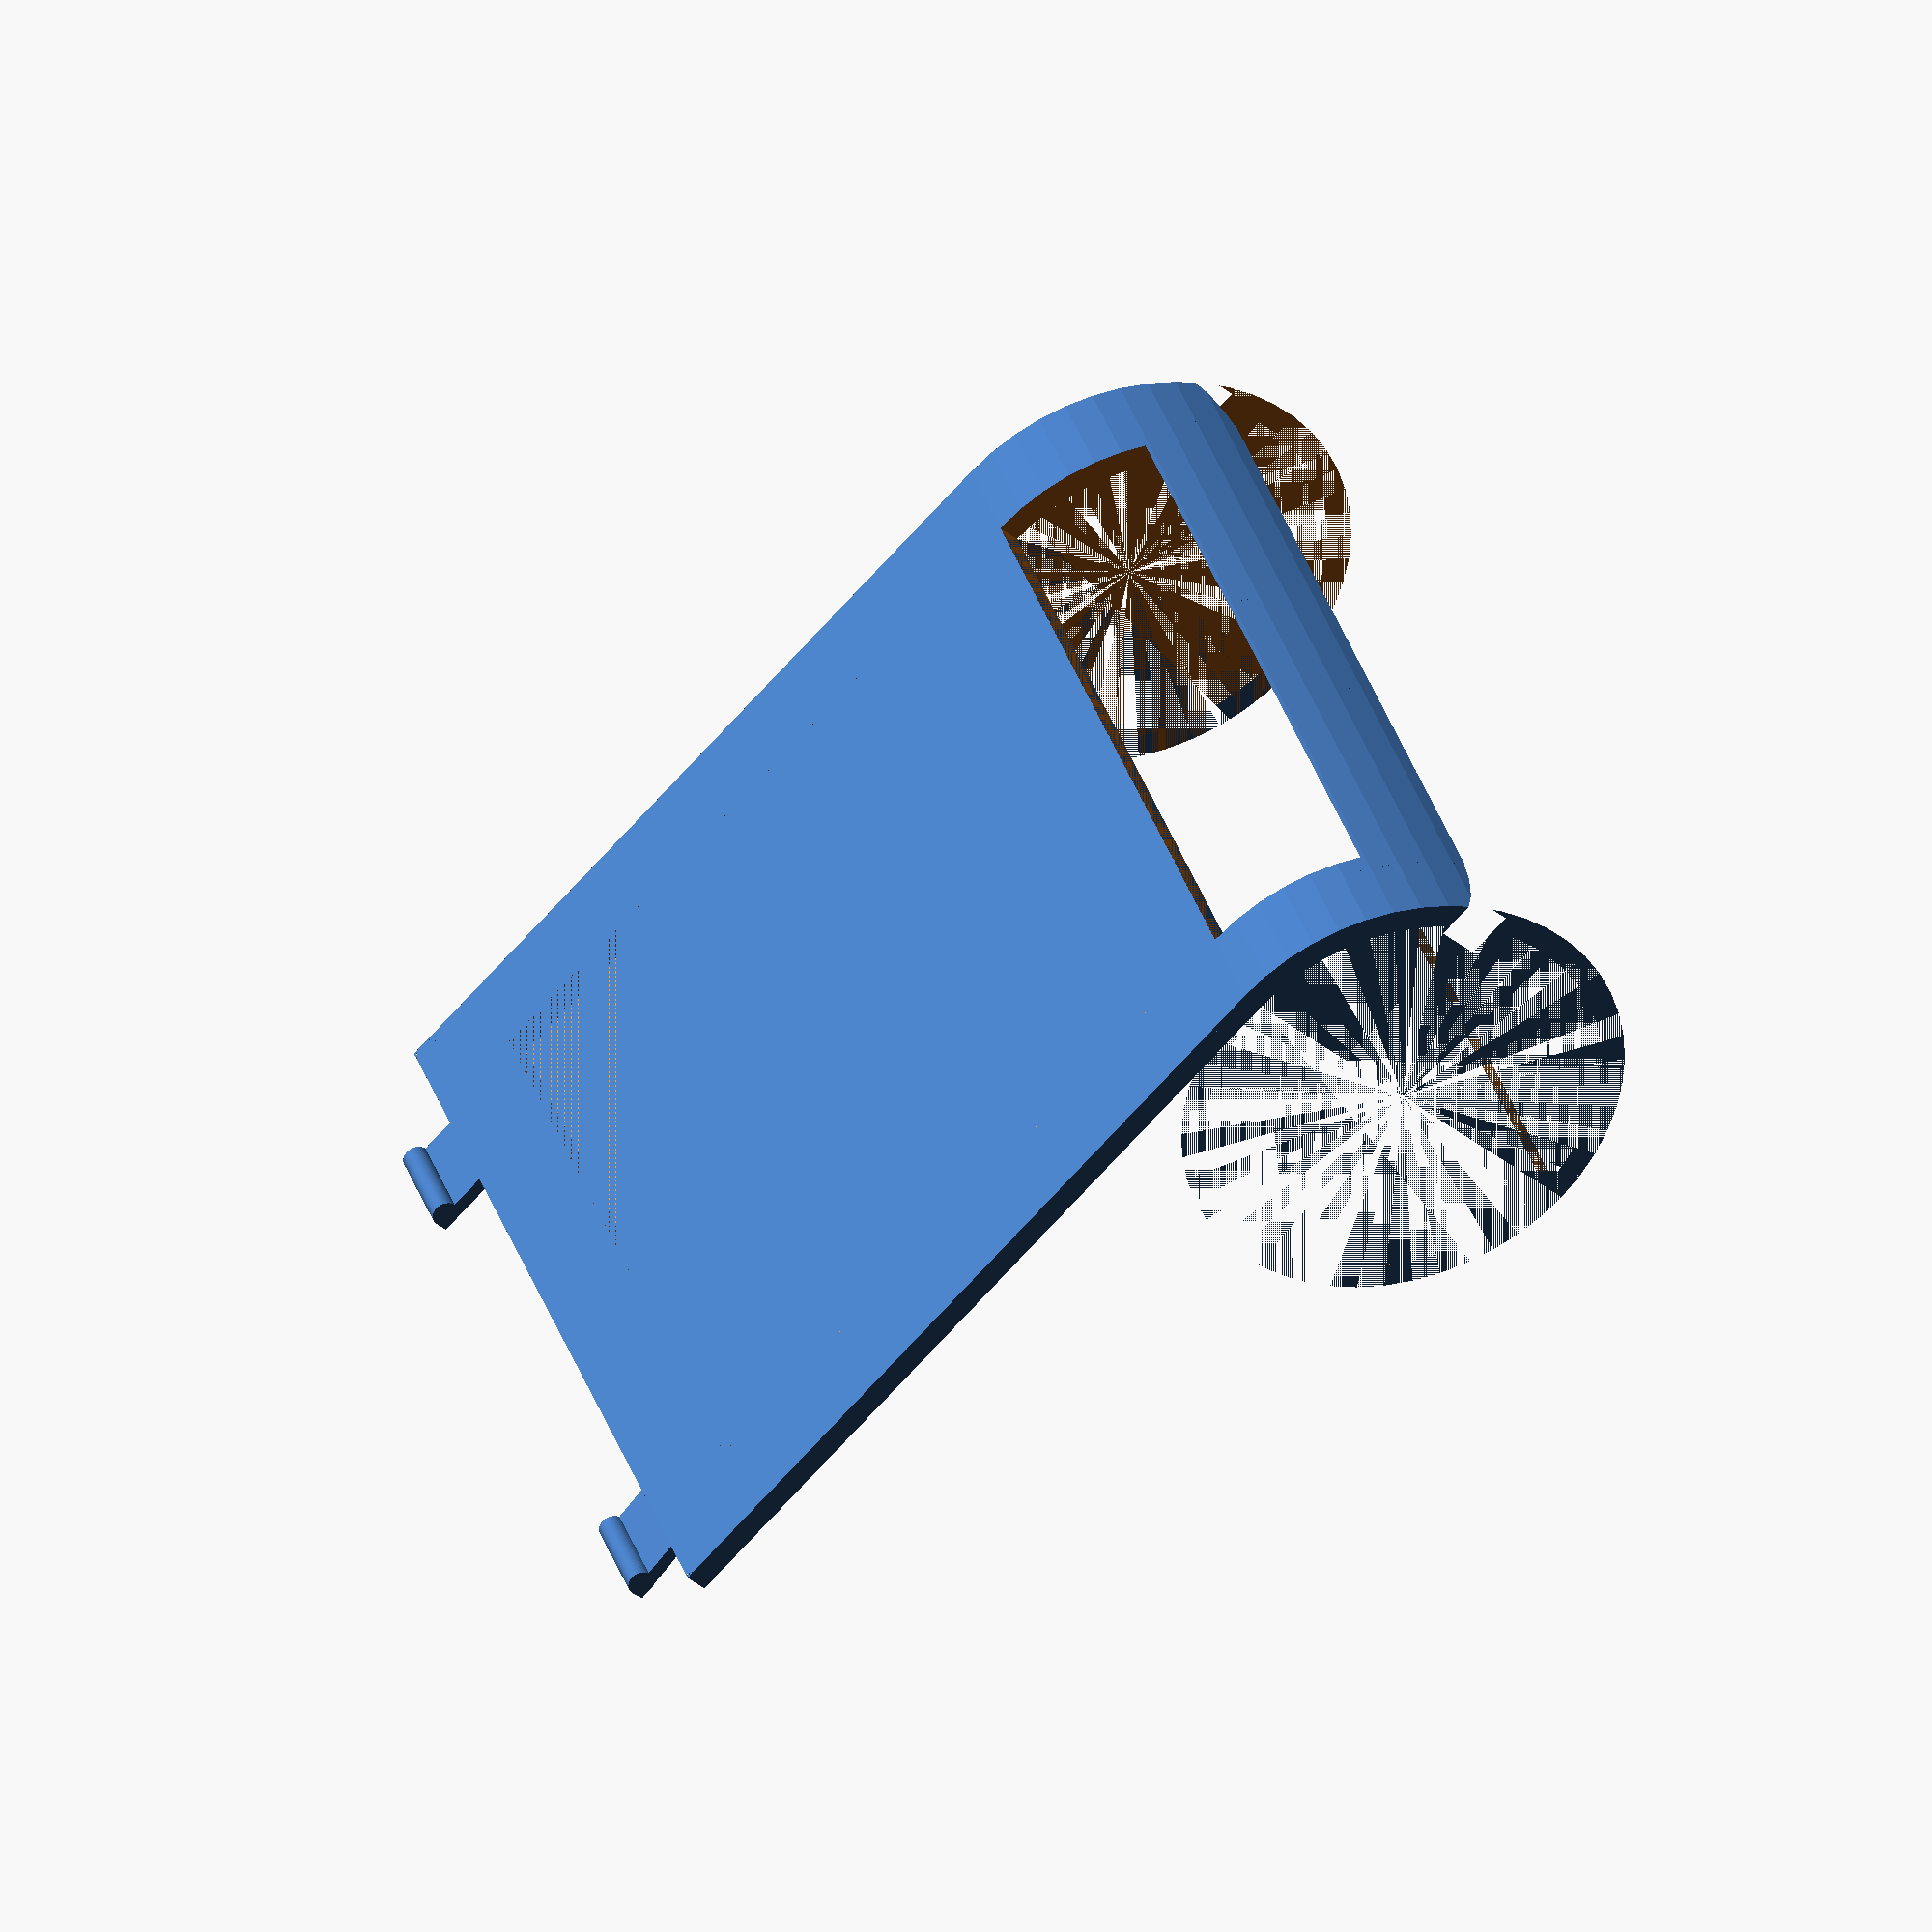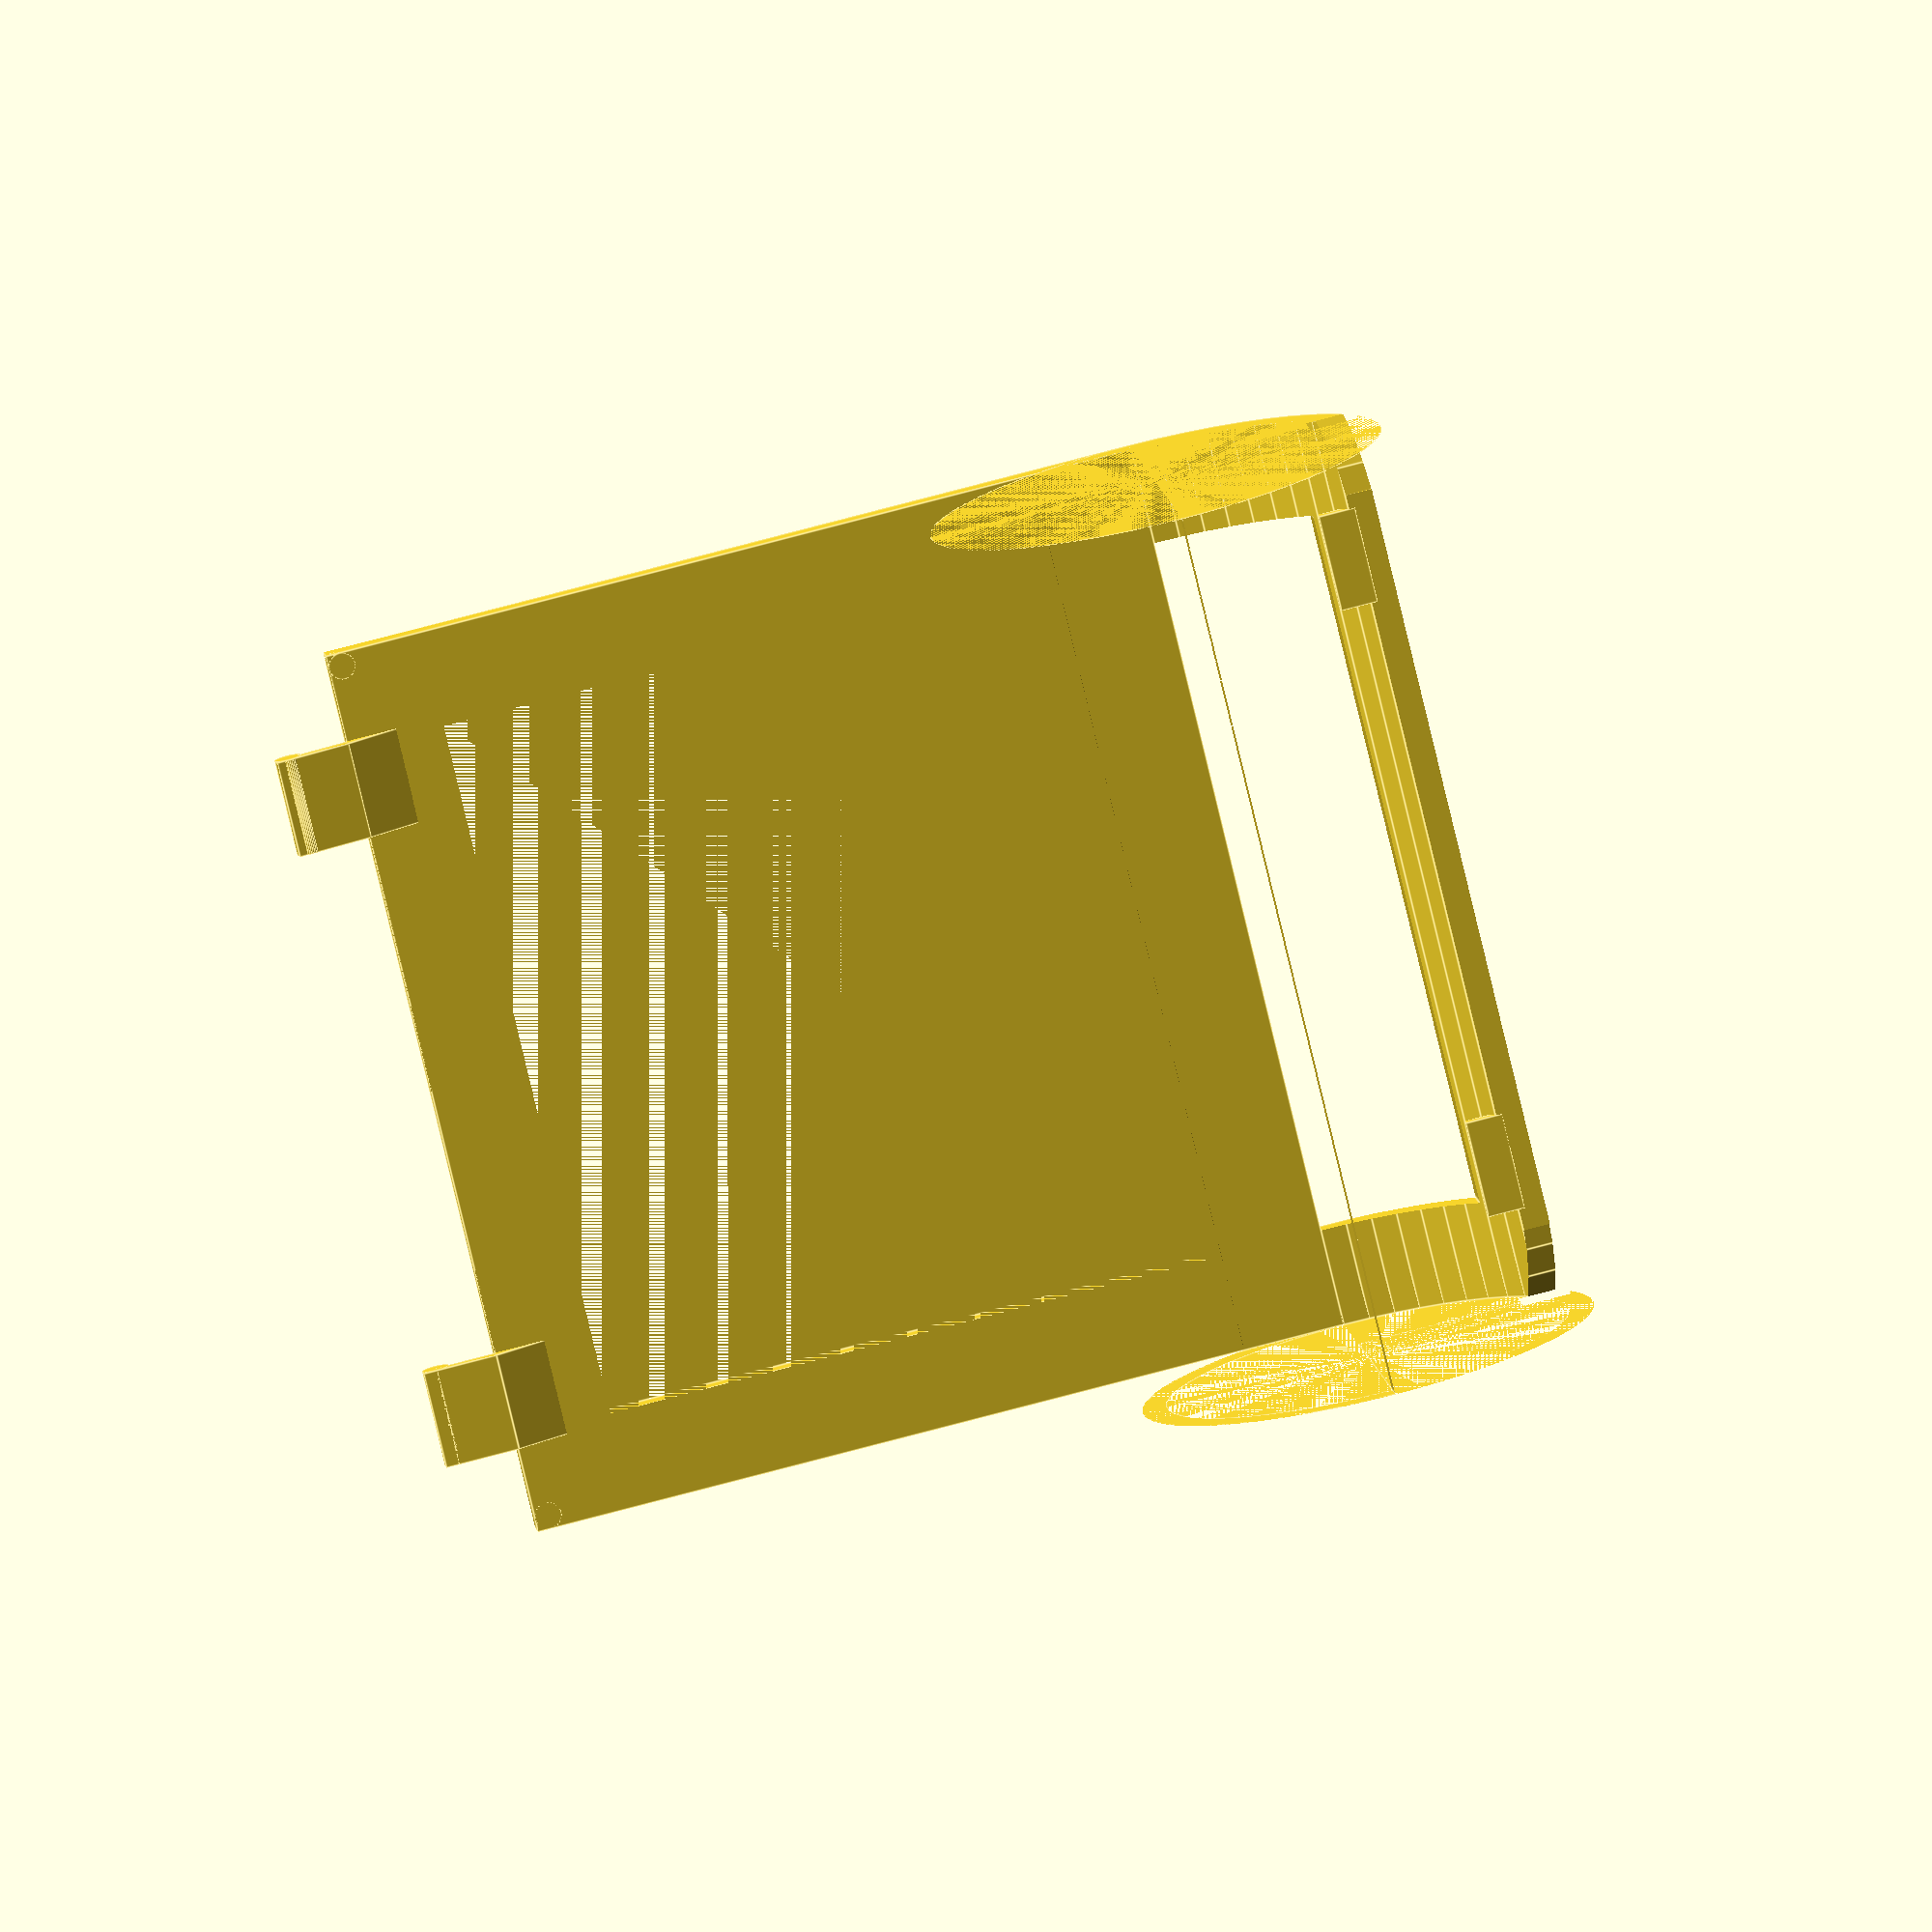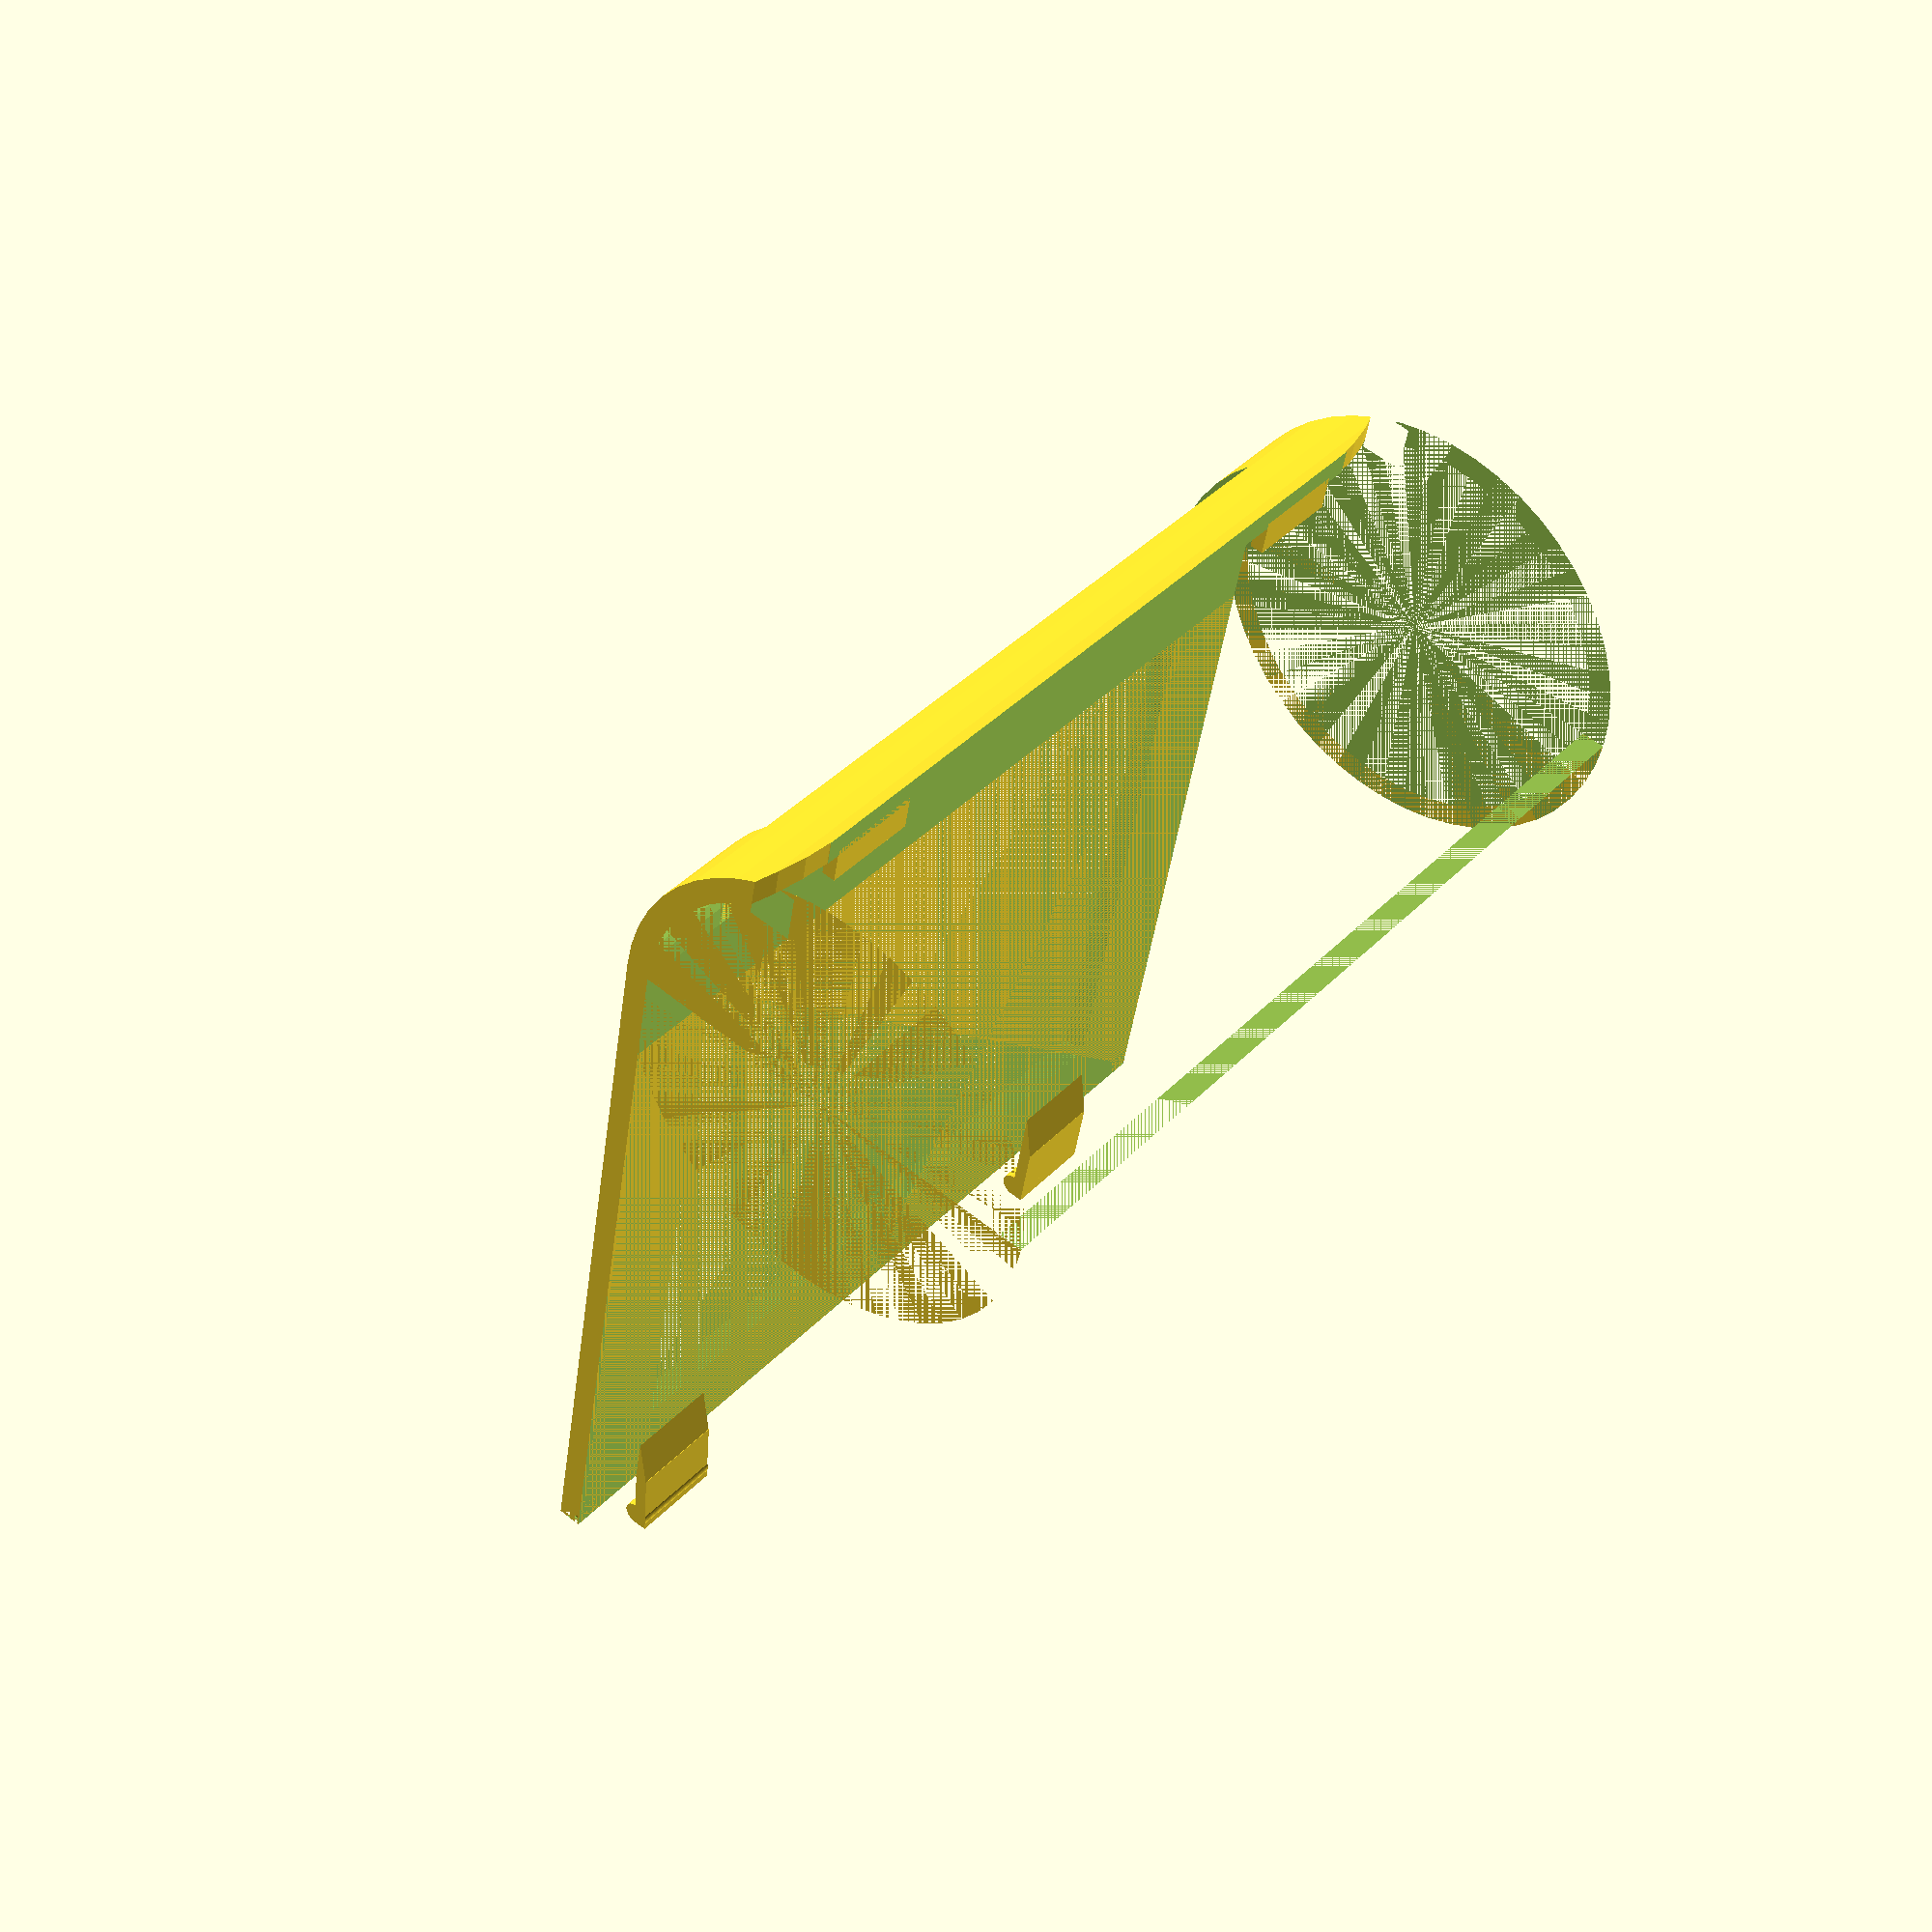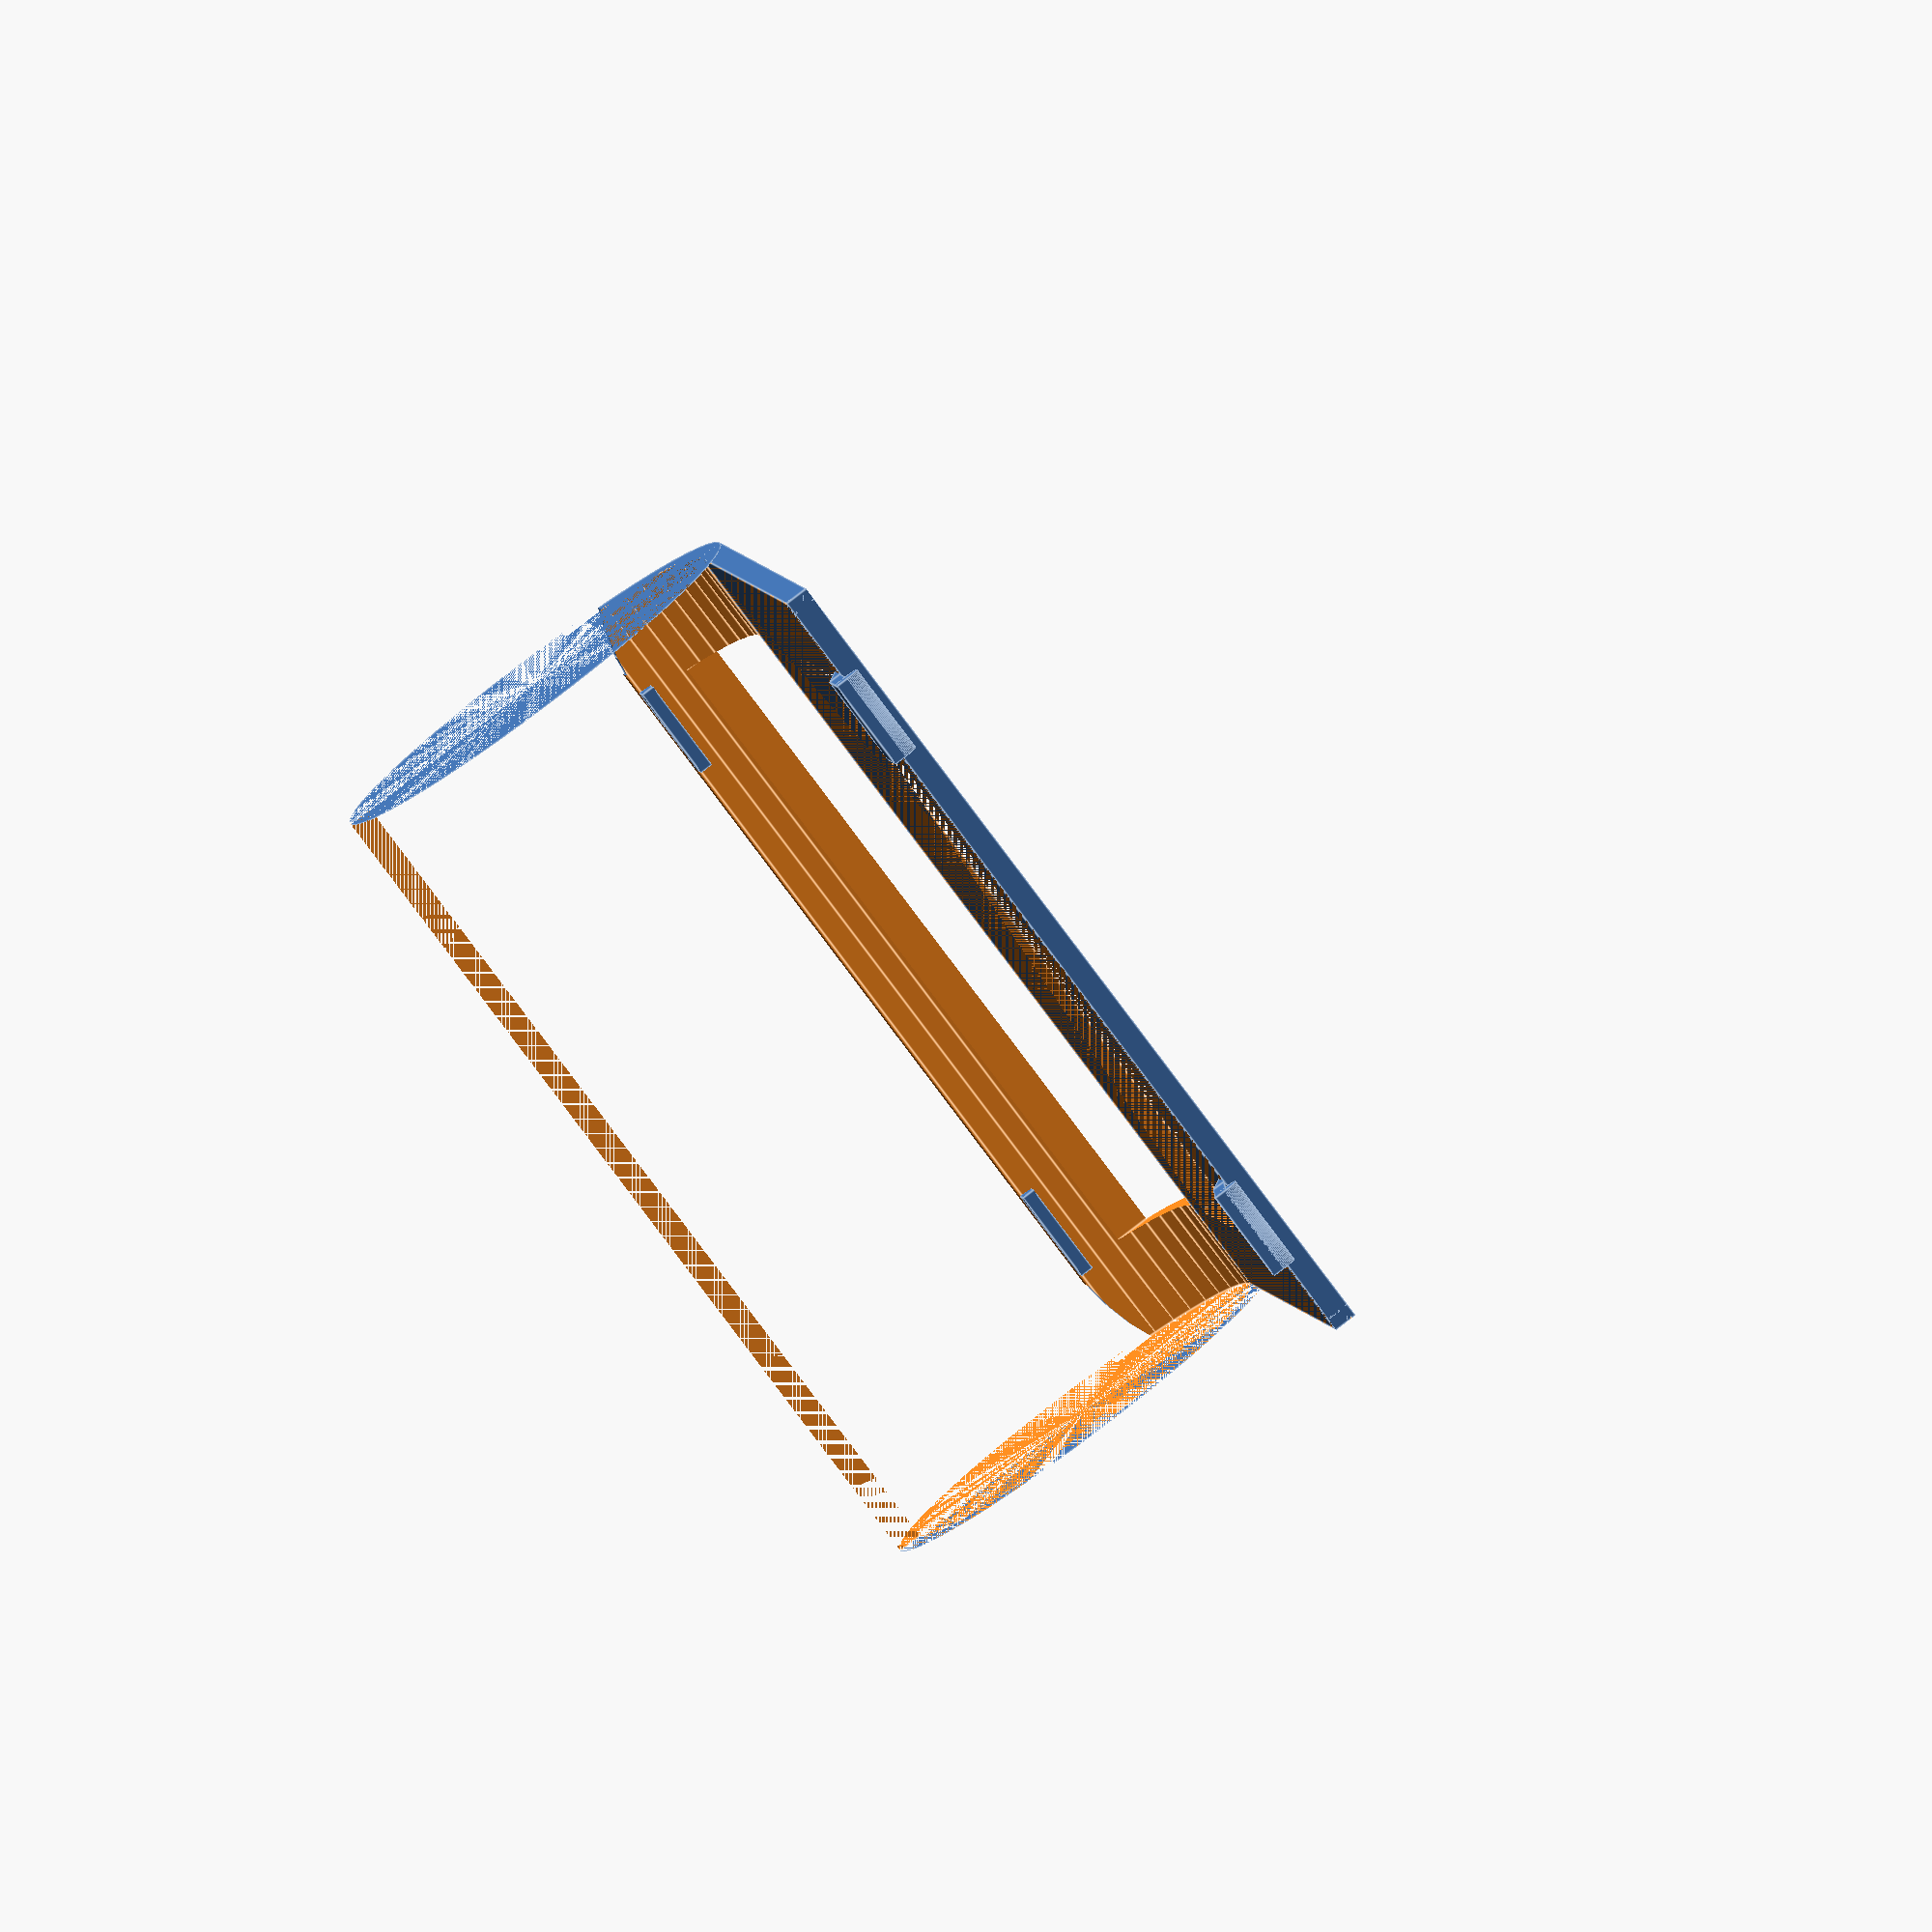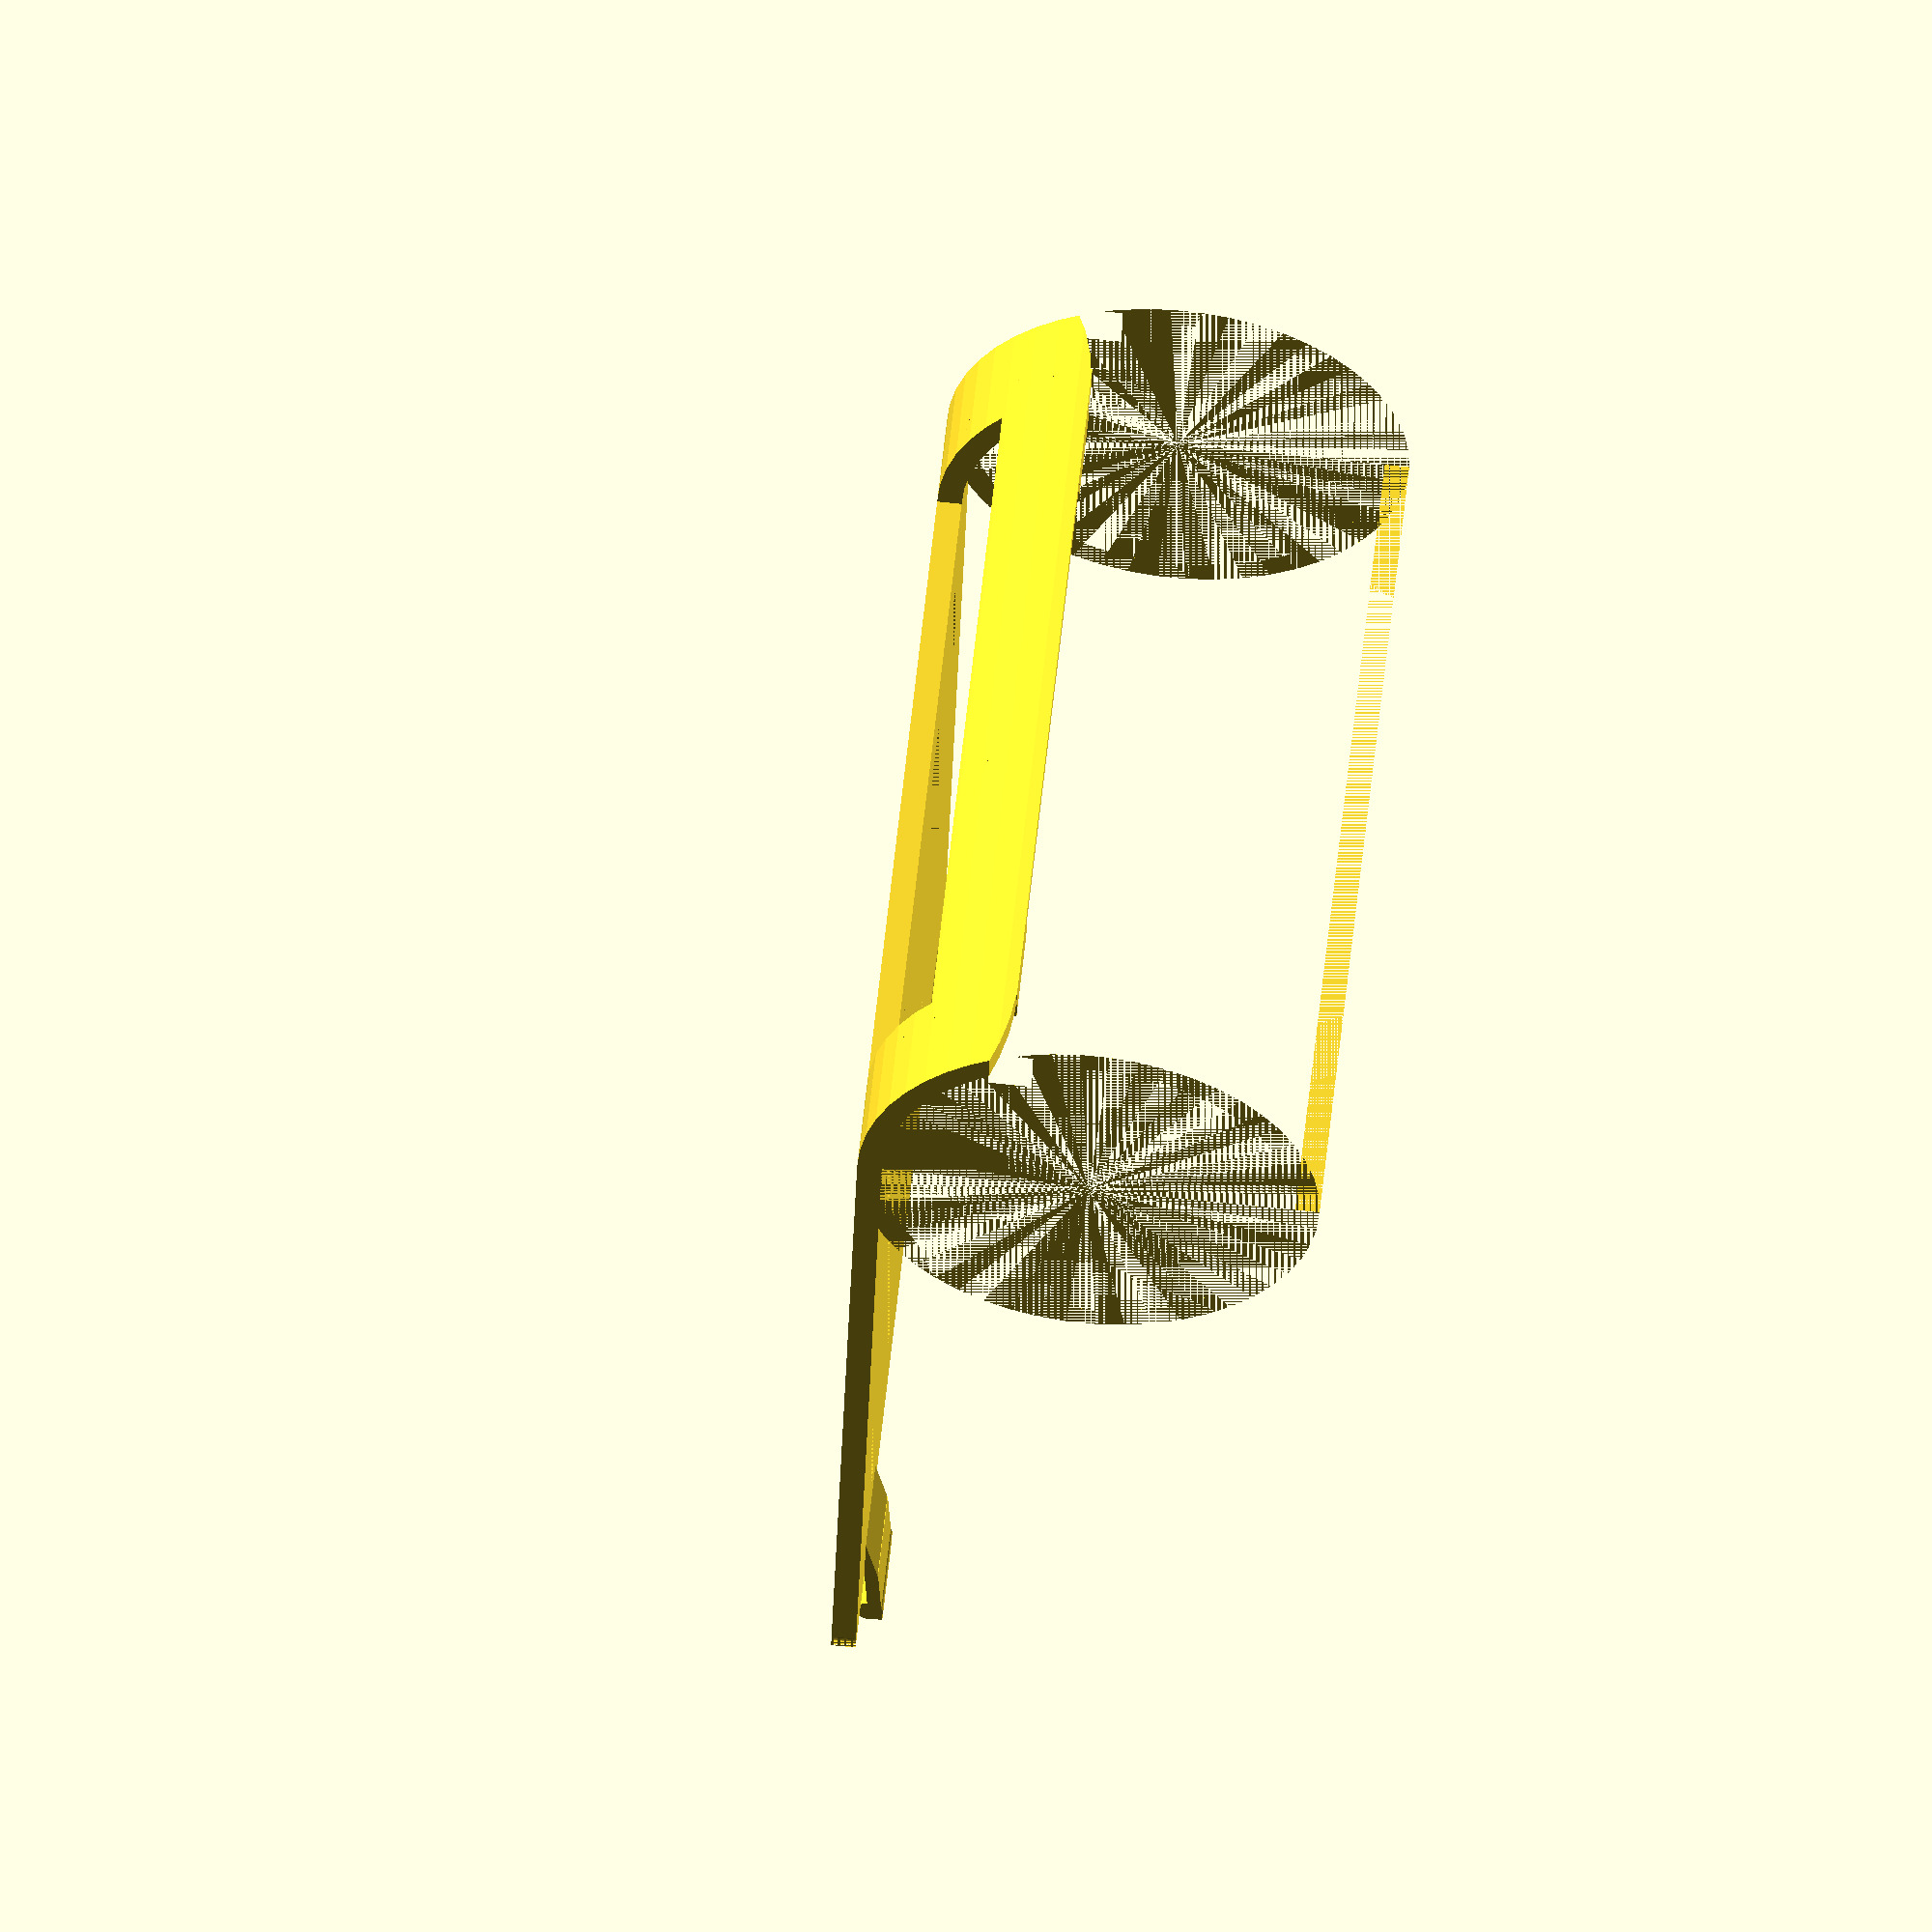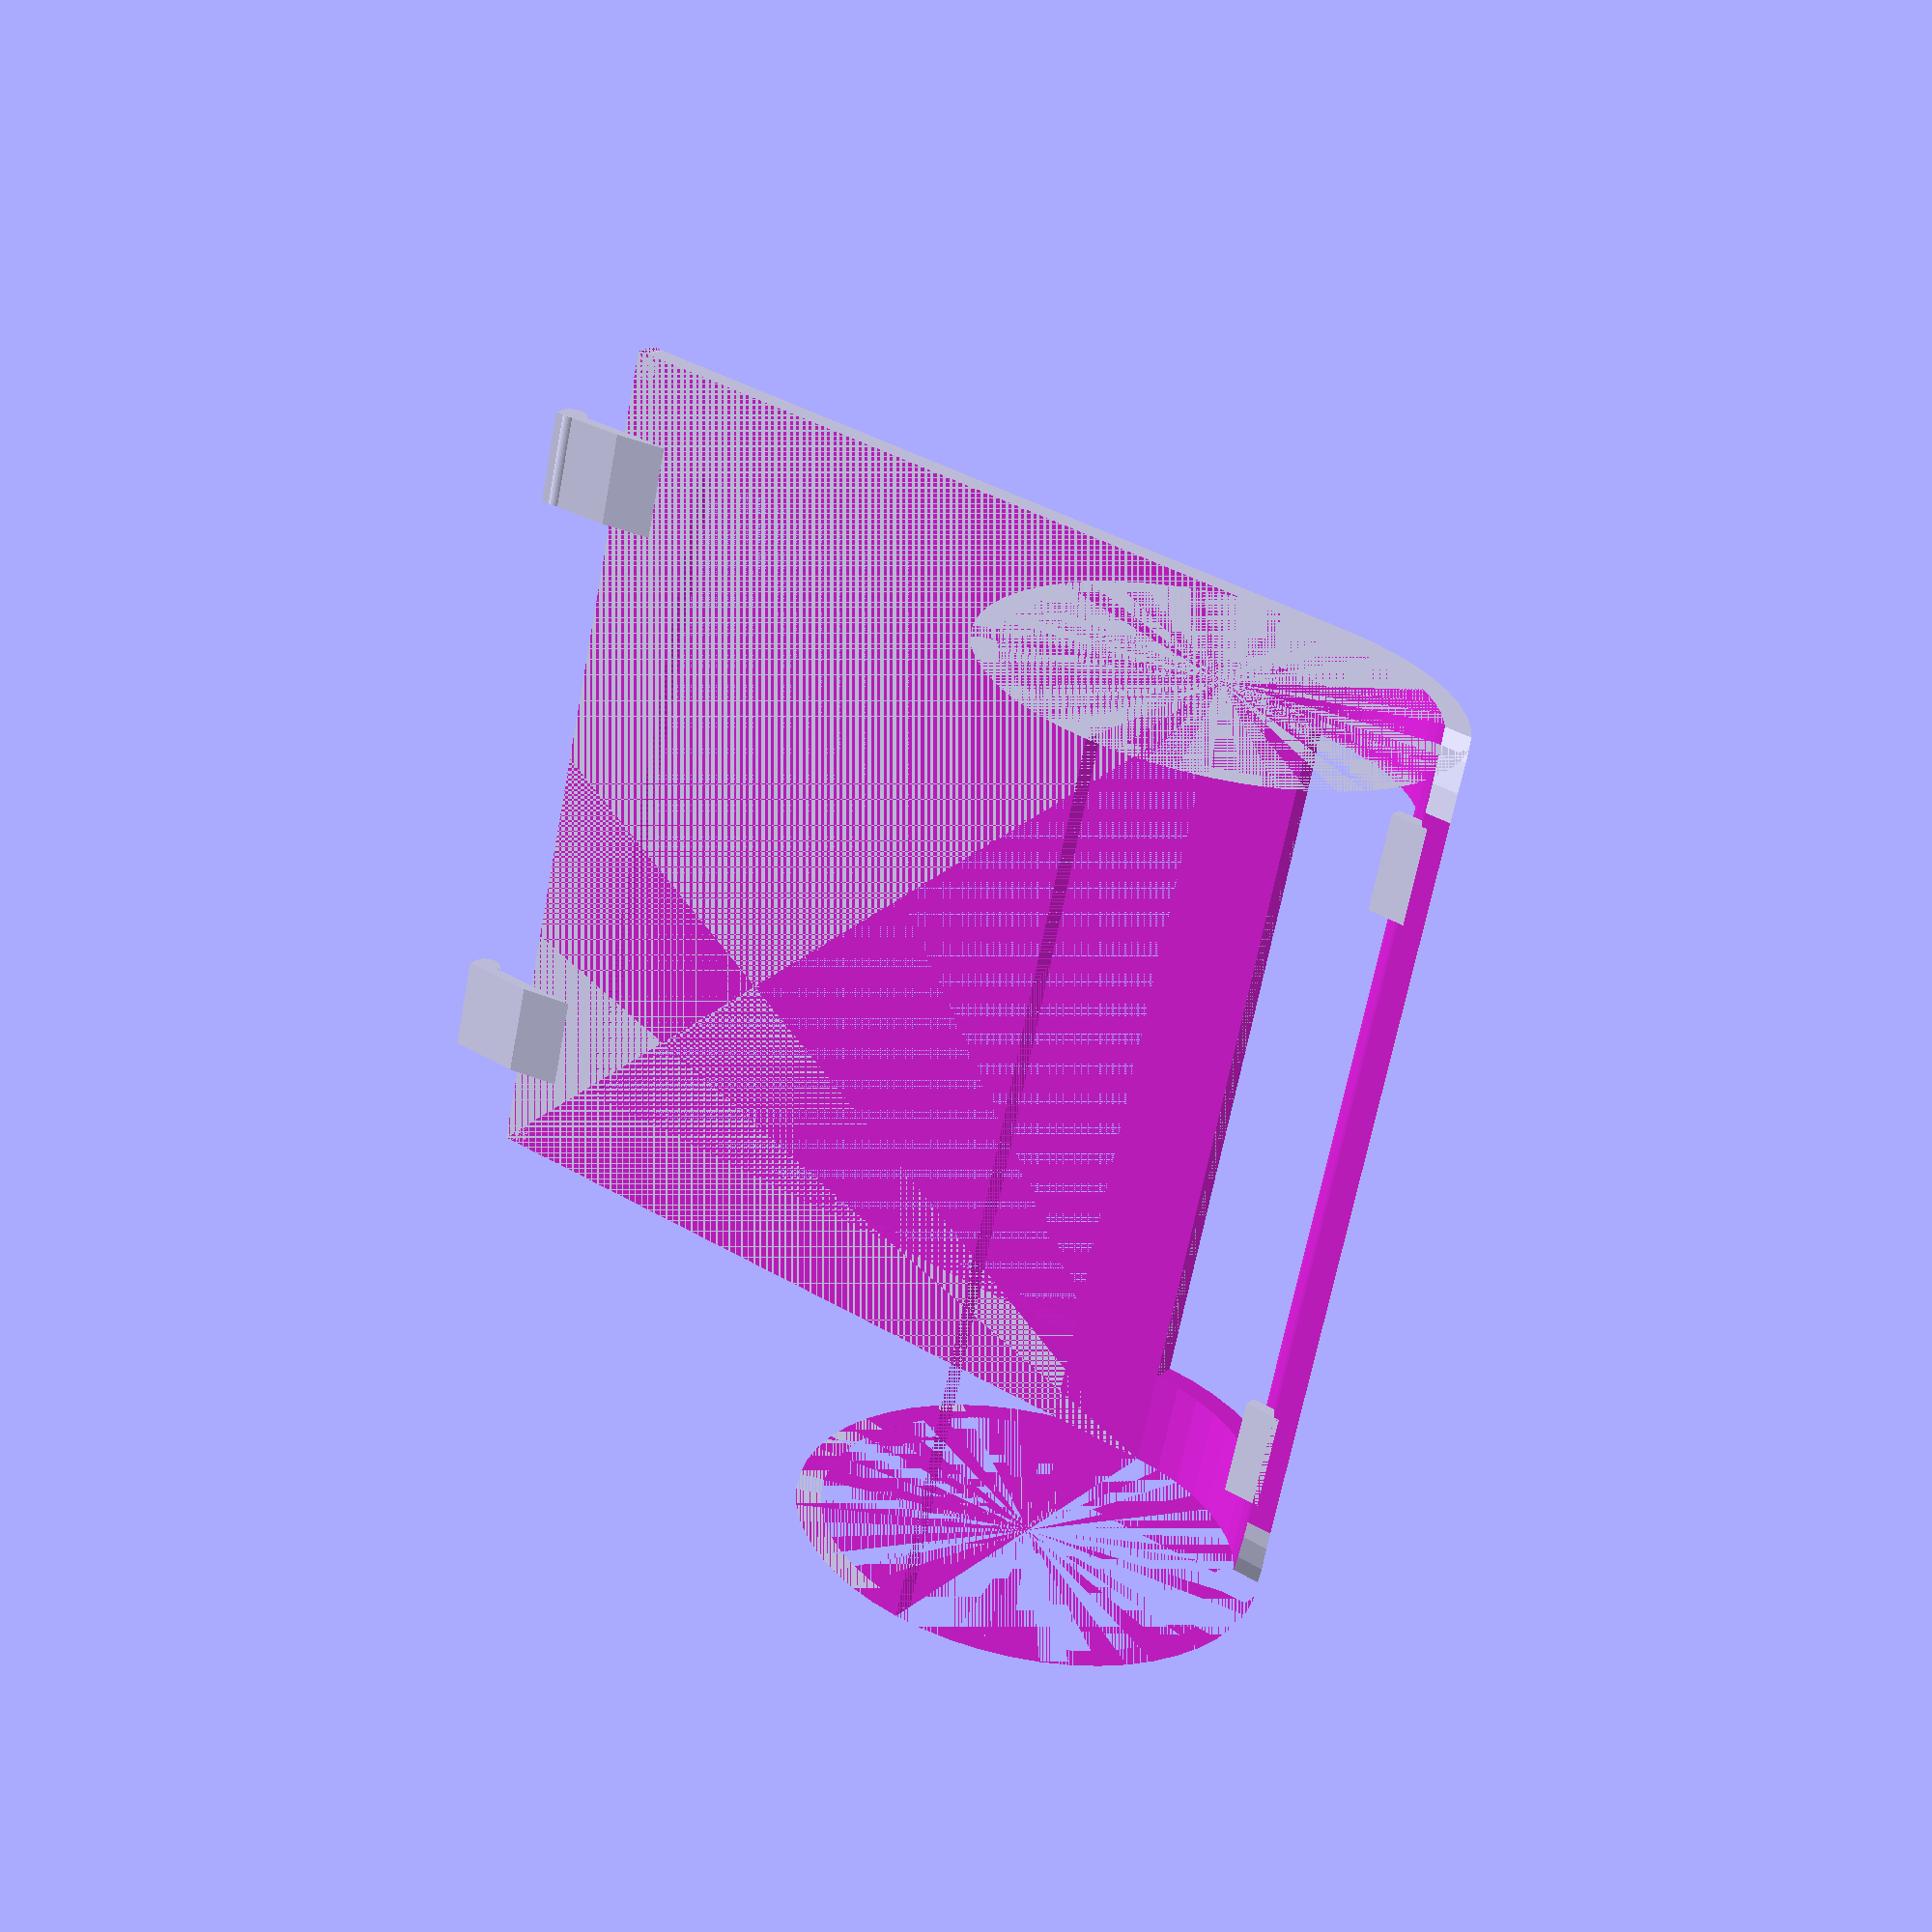
<openscad>
$fn = 50;

width = 67;
length = 61;
height = 10.7;
radius_front = 17;
front_length = 15;
top_indent = 3; // for later; how much of the tip of the mouth goes in
thickness = 1.8;
tooth_width = 7.2;
tooth_height = .65;
tooth_length = 5.5;
tooth_distance = 6.5;
tooth_thickness = 1;
tooth_hook_radius = 1;

printer_tolerance = .2;

rounding_radius_small = 1;

module bottom_plate() {
    difference(){
        cube([width, length, thickness]);
        cube([rounding_radius_small, rounding_radius_small, thickness]);
        translate([width - rounding_radius_small, 0, 0])cube([rounding_radius_small, rounding_radius_small, thickness]);
        // save filament for test
        translate([tooth_width, tooth_width, 0])cube([width - 2 * tooth_width, length - 2 * tooth_width, thickness]);
    }
    translate([rounding_radius_small, rounding_radius_small, 0])cylinder(h = thickness, r = rounding_radius_small);
    translate([width - rounding_radius_small, rounding_radius_small, 0])cylinder(h = thickness, r = rounding_radius_small);
}

module front() {
    difference() {
        // start with the cylinder
        translate([0, length, radius_front])rotate([0, 90, 0])cylinder(h = width, r = radius_front);

        // convert cylinder into tube
        translate([0, length, radius_front])rotate([0, 90, 0])cylinder(h = width, r = radius_front - thickness);

        // cut off top - front
        translate([0, length, height])cube([width, length + front_length, width * 2]);

        // cut off top - back
        translate([0, -length, thickness])cube([width, length * 2, length * 2]);


        // save filament for test
        translate([tooth_width, length, 0])cube([width - 2 * tooth_width, front_length - .5 * tooth_width, height]);
    }
}

module teeth() {
    translate([tooth_distance, -tooth_length, thickness + tooth_thickness / 2])rotate([-5, 0, 0])cube([tooth_width, tooth_length, tooth_thickness]);
    translate([tooth_distance, -tooth_length + tooth_hook_radius, thickness + tooth_thickness / 2])rotate([0, 90, 0])cylinder(h = tooth_width, r = tooth_hook_radius);
    translate([tooth_distance, -.25, thickness + .03])rotate([-15, 0, 0])cube([tooth_width, tooth_length, tooth_thickness]);

    translate([width - tooth_width - tooth_distance, -tooth_length, thickness])cube([tooth_width, tooth_length, tooth_thickness]);
    translate([width - tooth_width - tooth_distance, -tooth_length + tooth_hook_radius, thickness])rotate([0, 90, 0])cylinder(h = tooth_width, r = tooth_hook_radius);
    translate([width - tooth_width - tooth_distance, -.25, thickness + .03])rotate([-15, 0, 0])cube([tooth_width, tooth_length, tooth_thickness]);

    translate([tooth_distance + printer_tolerance, length + radius_front - tooth_length, height - tooth_thickness])cube([tooth_width, tooth_length / 2, tooth_thickness]);
//    translate([tooth_distance, -tooth_length + tooth_hook_radius, thickness])rotate([0, 90, 0])cylinder(h = tooth_width, r = tooth_hook_radius);
    translate([width - tooth_width - tooth_distance - printer_tolerance, length + radius_front - tooth_length, height - tooth_thickness])cube([tooth_width, tooth_length / 2, tooth_thickness]);
}

bottom_plate();
difference(){
    front();
    rounded_front();
}
teeth();

module rounded_front() {
    difference(){
        translate([radius_front / 2, length + front_length + thickness / 2, height - radius_front])rotate([90, 0, 0])cylinder(h = thickness * 2, r = radius_front + 2 * thickness);
        translate([radius_front / 2.5, length + front_length + thickness / 2, height - radius_front])rotate([90, 0, 0])cylinder(h = thickness * 2, r = radius_front);
        translate([radius_front / 3, length + front_length / 2, 0])cube([radius_front * 2, radius_front, radius_front]);
    }
    difference(){
        translate([width - radius_front / 2, length + front_length + thickness / 2, height - radius_front])rotate([90, 0, 0])cylinder(h = thickness * 2, r = radius_front + 2 * thickness);
        translate([width - radius_front / 2.5, length + front_length + thickness / 2, height - radius_front])rotate([90, 0, 0])cylinder(h = thickness * 2, r = radius_front);
        translate([width - 2.3 * radius_front, length + front_length / 2, 0])cube([radius_front * 2, radius_front, radius_front]);
    }
}
// rounded_front();

//    translate([5, 5, 1])cube([width - 10, length - 10, height]);

// just for reference
/*
color(c = "red")translate([0, length + length_front, 0])cube([width, 20, height]);
color(c = "red")translate([width, length, 0])cube([10, 15, height]);
//*/

</openscad>
<views>
elev=36.2 azim=294.1 roll=223.0 proj=o view=solid
elev=170.8 azim=256.5 roll=186.7 proj=o view=edges
elev=303.8 azim=11.9 roll=310.2 proj=p view=wireframe
elev=94.6 azim=9.8 roll=127.5 proj=o view=edges
elev=287.4 azim=17.7 roll=275.9 proj=o view=wireframe
elev=162.0 azim=282.9 roll=146.7 proj=p view=wireframe
</views>
